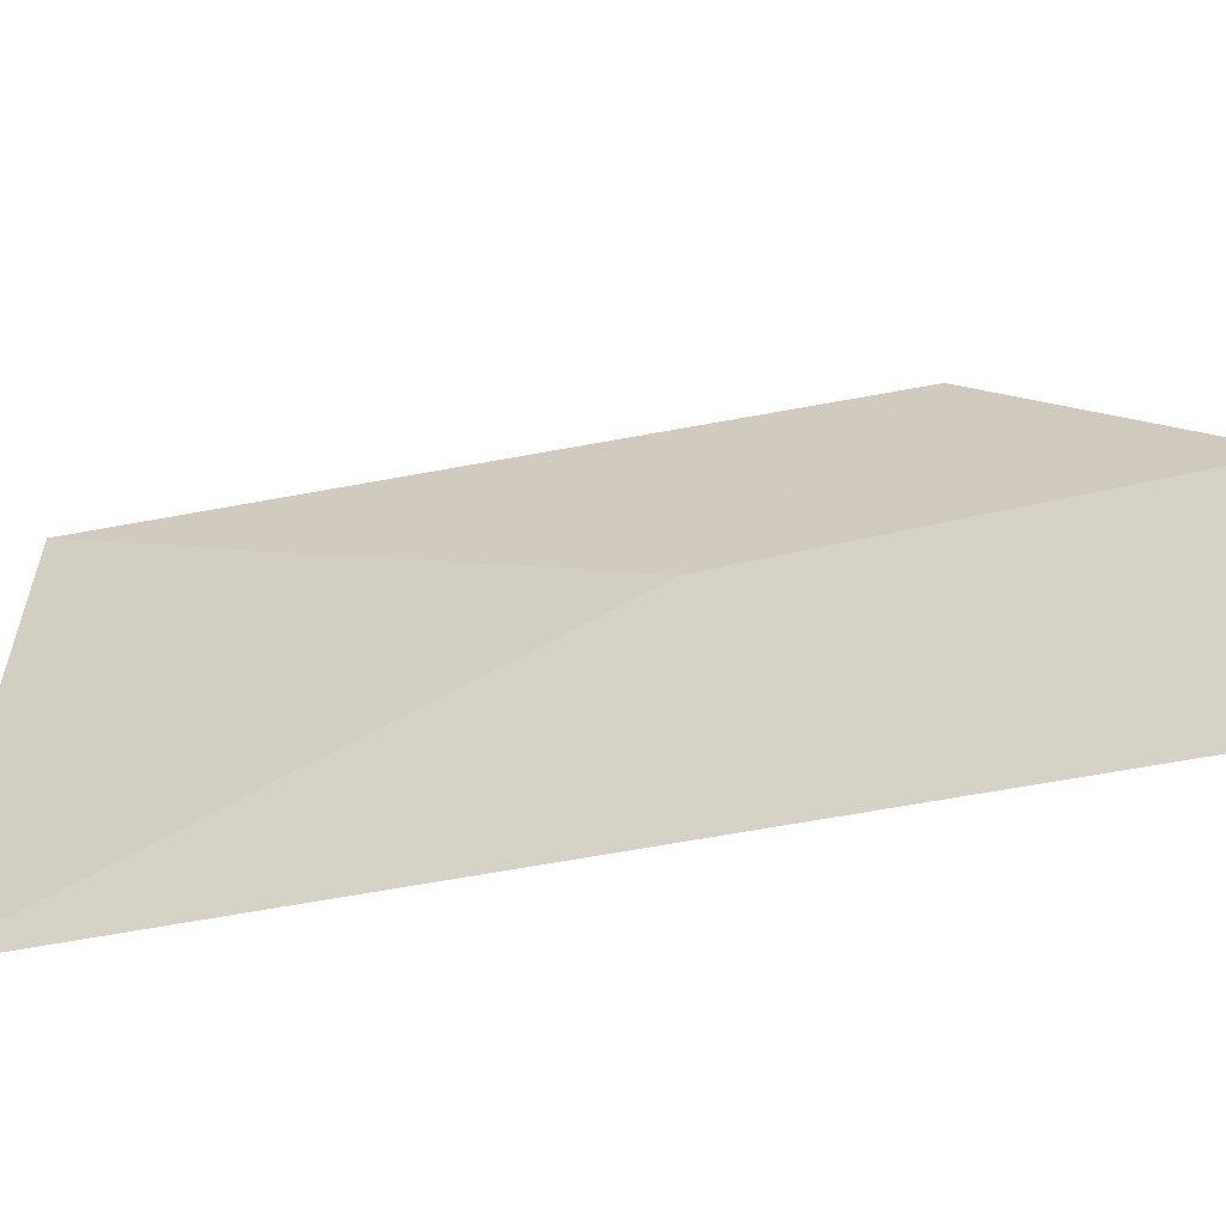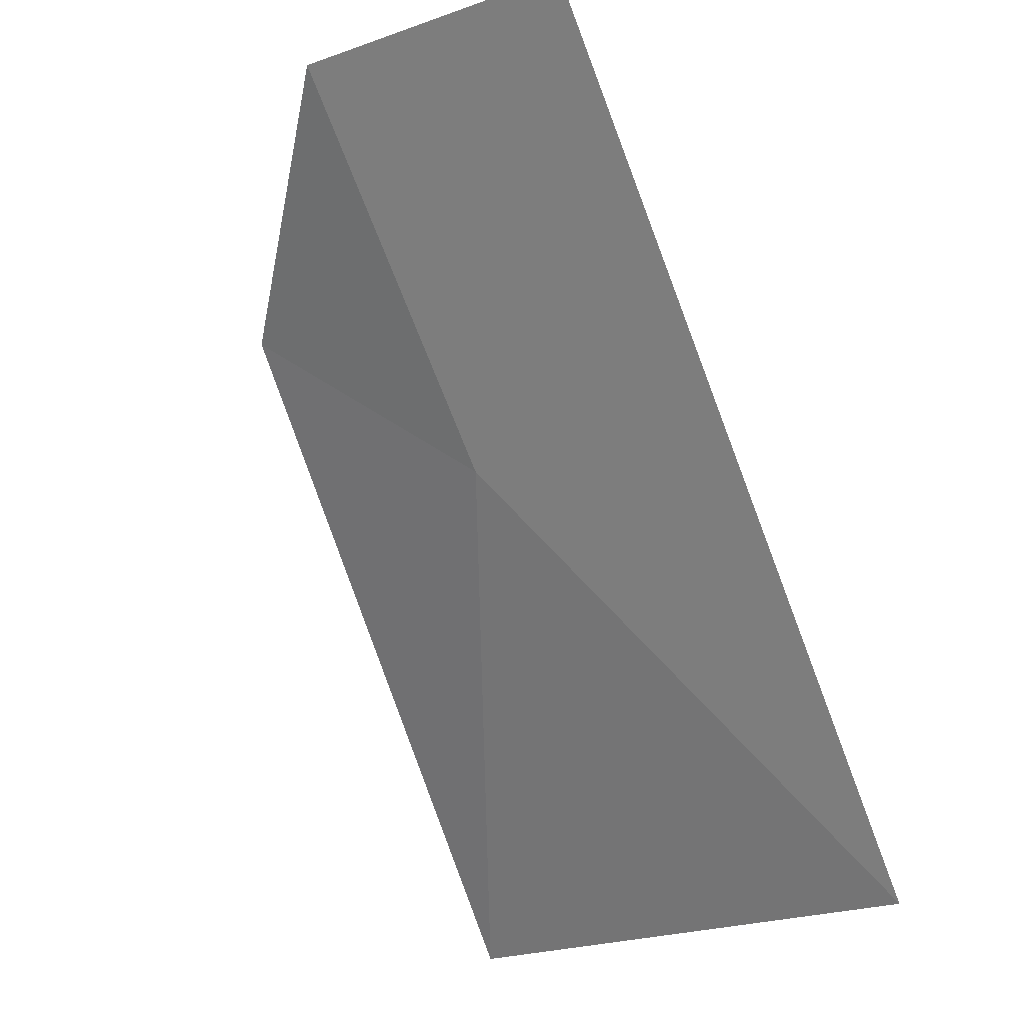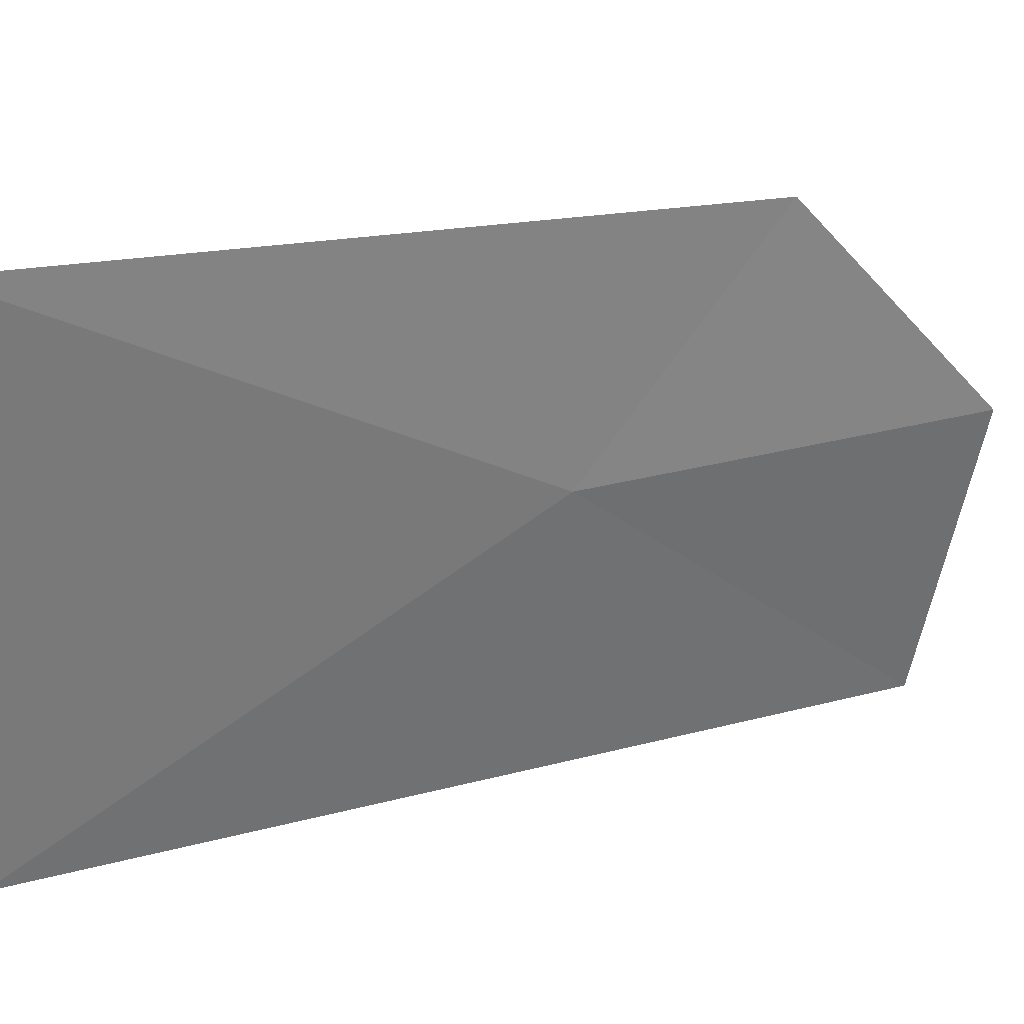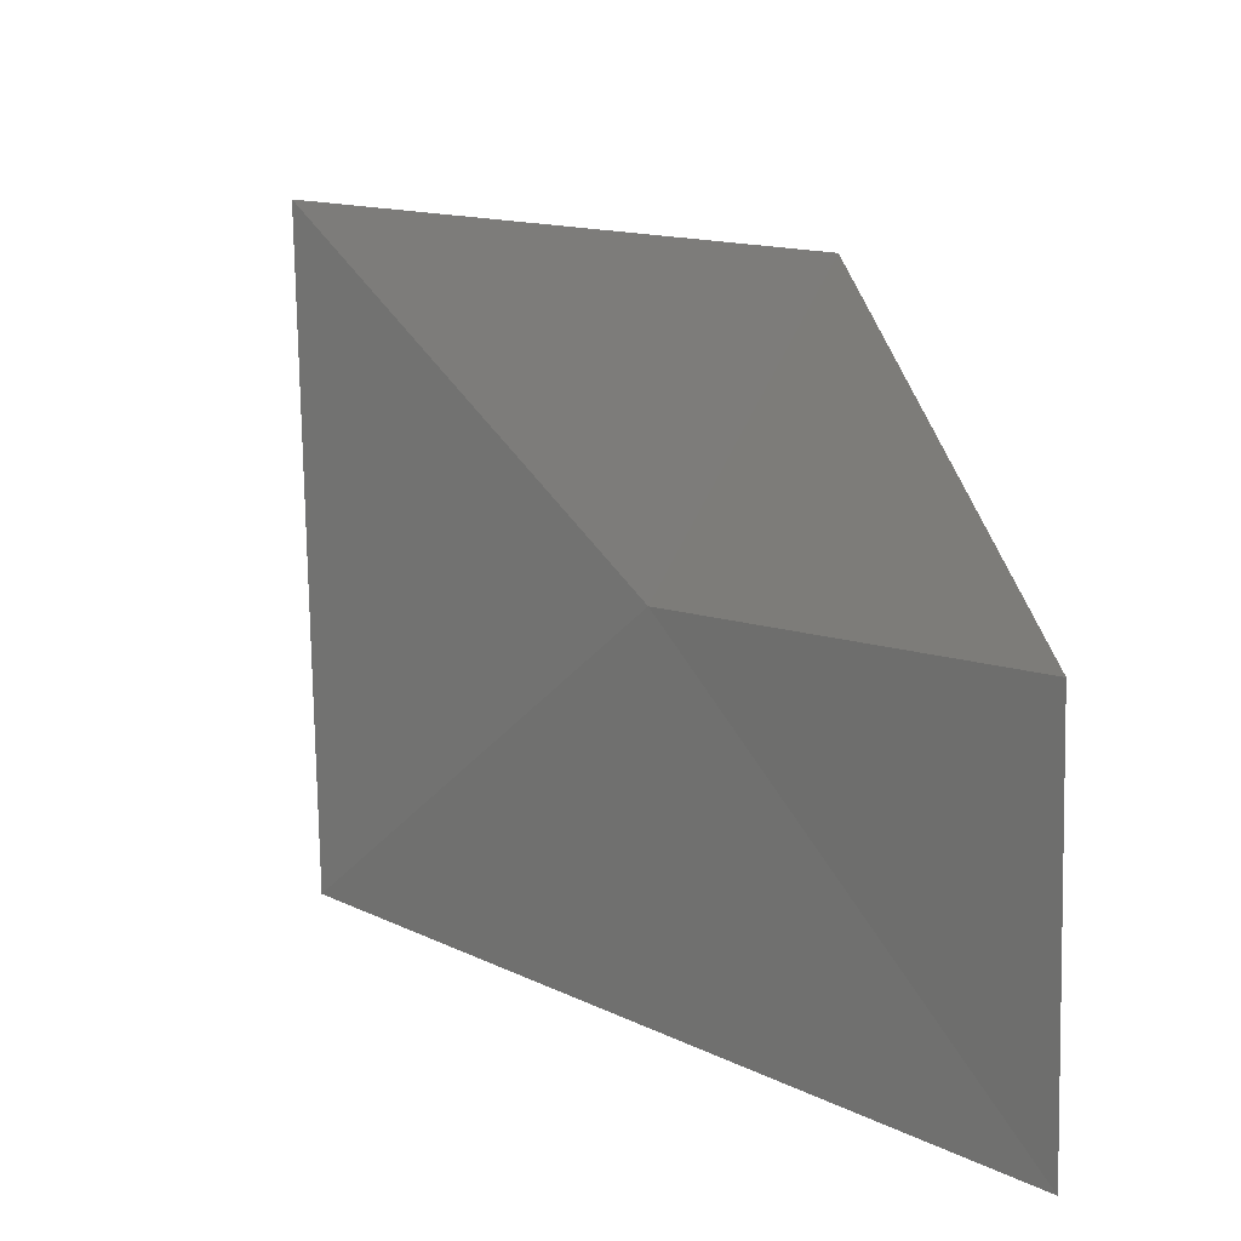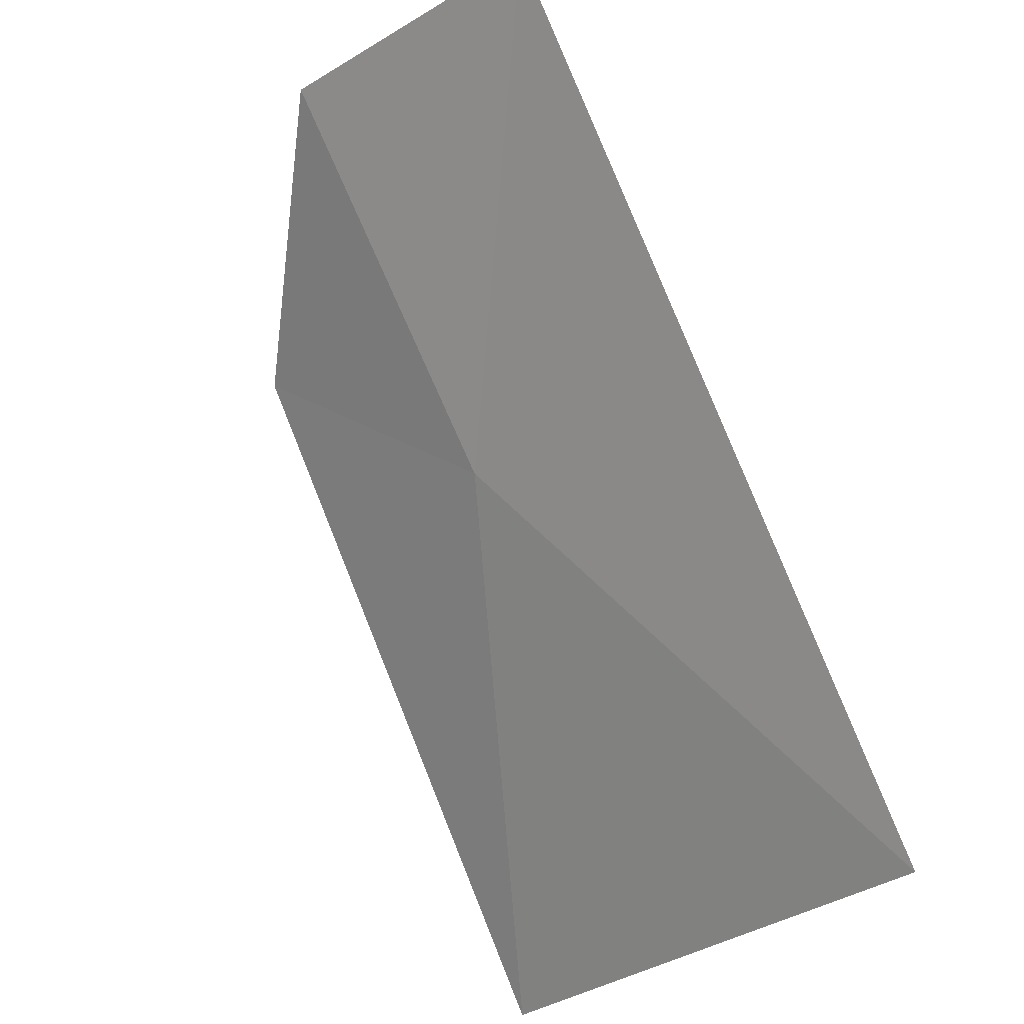
<metadata>
{"format":"obj","ext":"obj","renderer":"f3d","projection":"perspective","resolution":1024,"background":"white","views":[{"elev":-62.3,"azim":71.2,"up":"+Z"},{"elev":-17.5,"azim":139.6,"up":"+Y"},{"elev":30.3,"azim":30.3,"up":"+Z"},{"elev":2.7,"azim":114.1,"up":"+Z"},{"elev":-28.3,"azim":144.6,"up":"+Y"}]}
</metadata>
<code>
v -0.7898 -15.6 36.75
v -1.615 -16.73 36.07
v -1.532 -16.75 37.57
v -0.4964 -15.13 37.35
v -0.3084 -14.69 35.86
v -0.1641 -14.64 36.68
f 1 3 2
f 1 4 3
f 1 2 5
f 1 6 4
f 1 5 6

</code>
